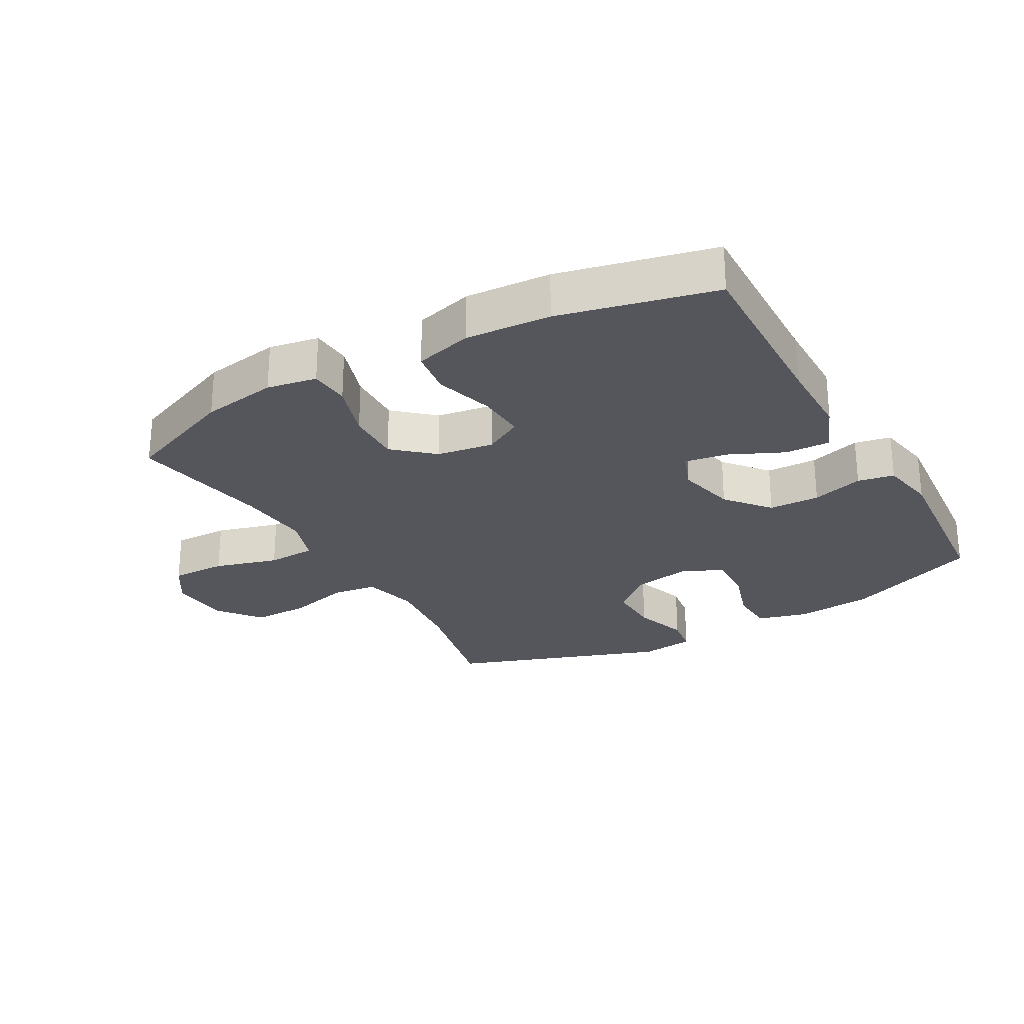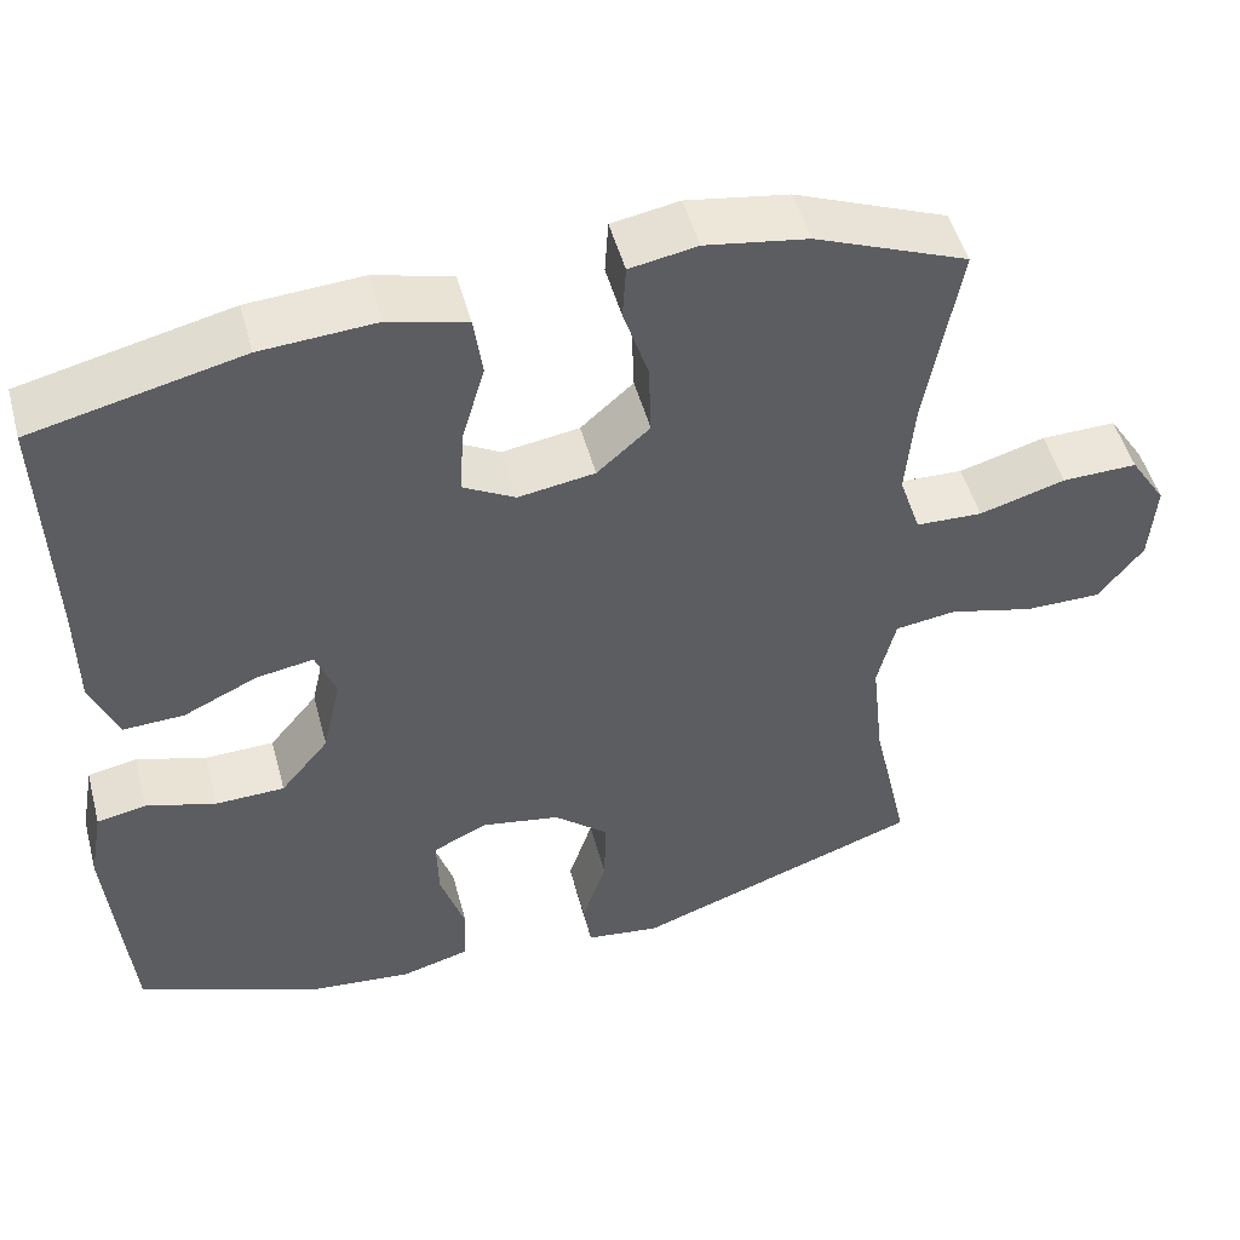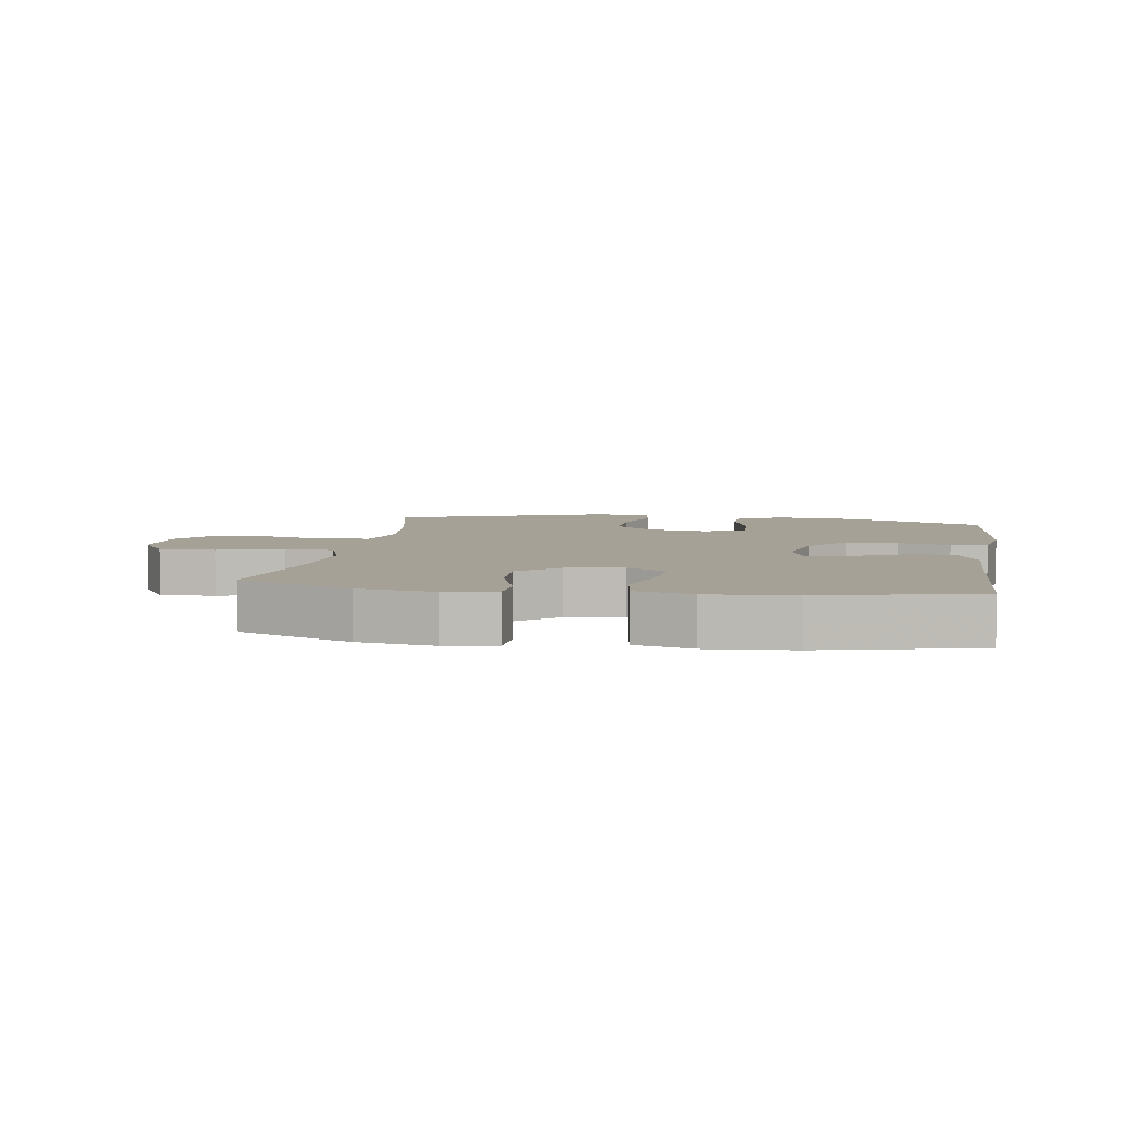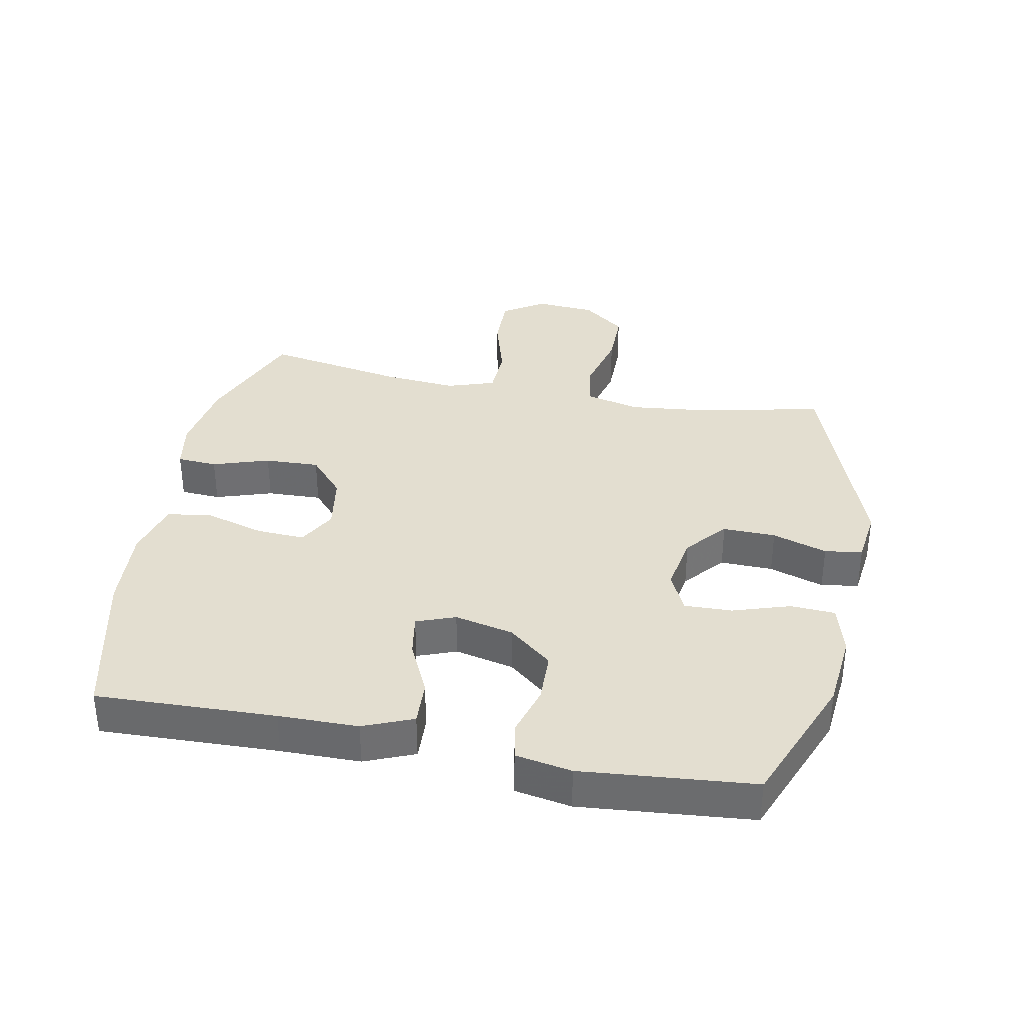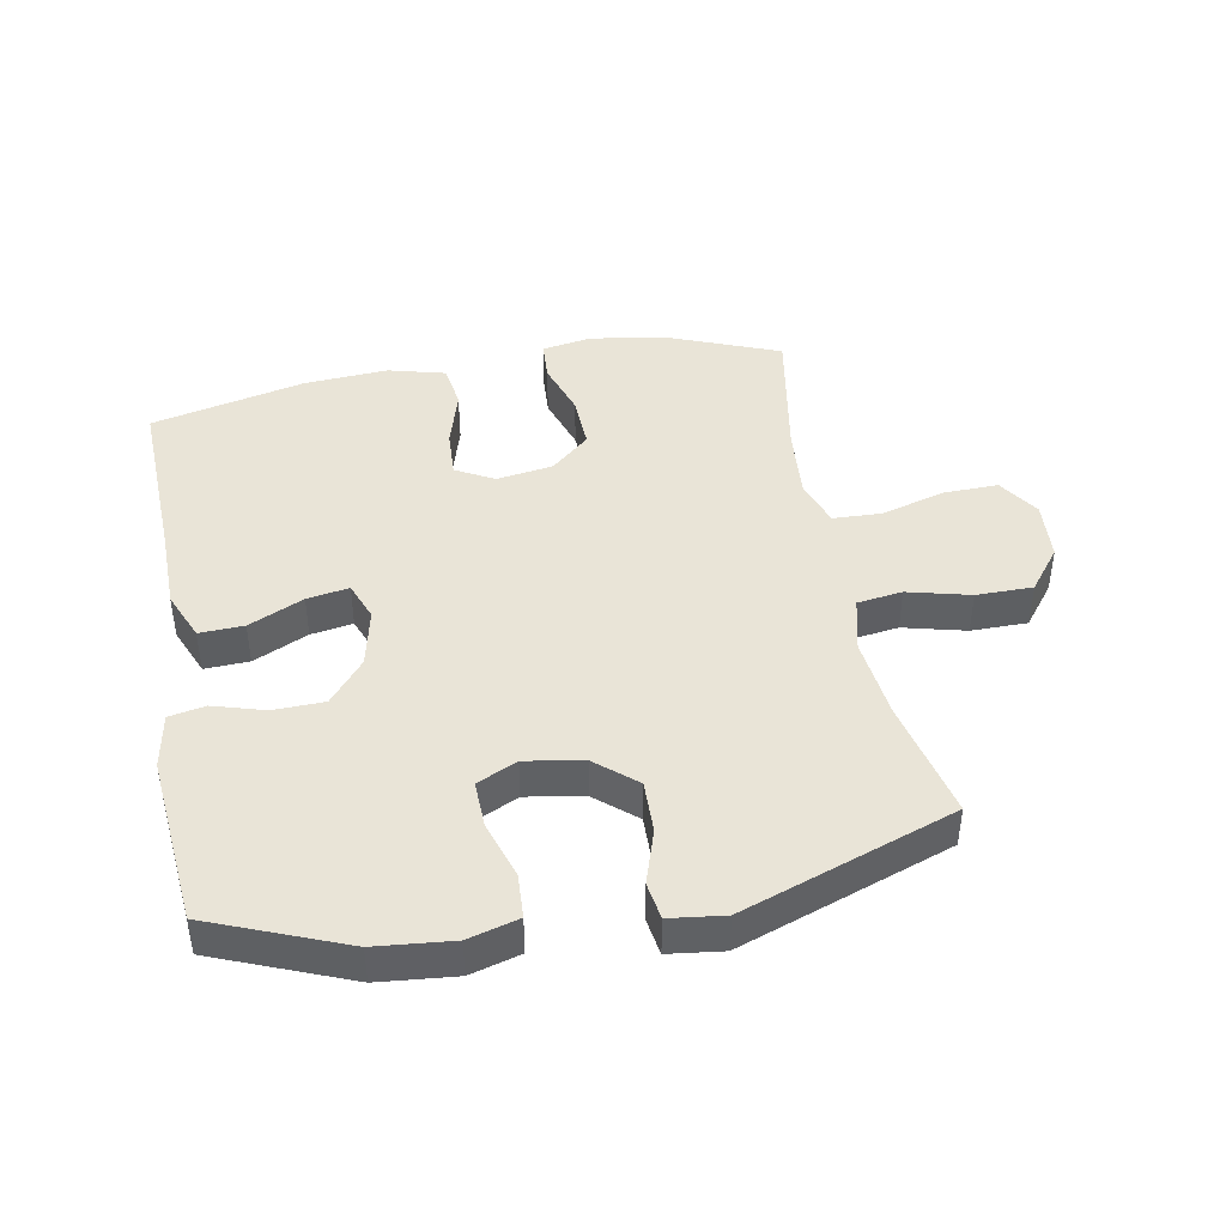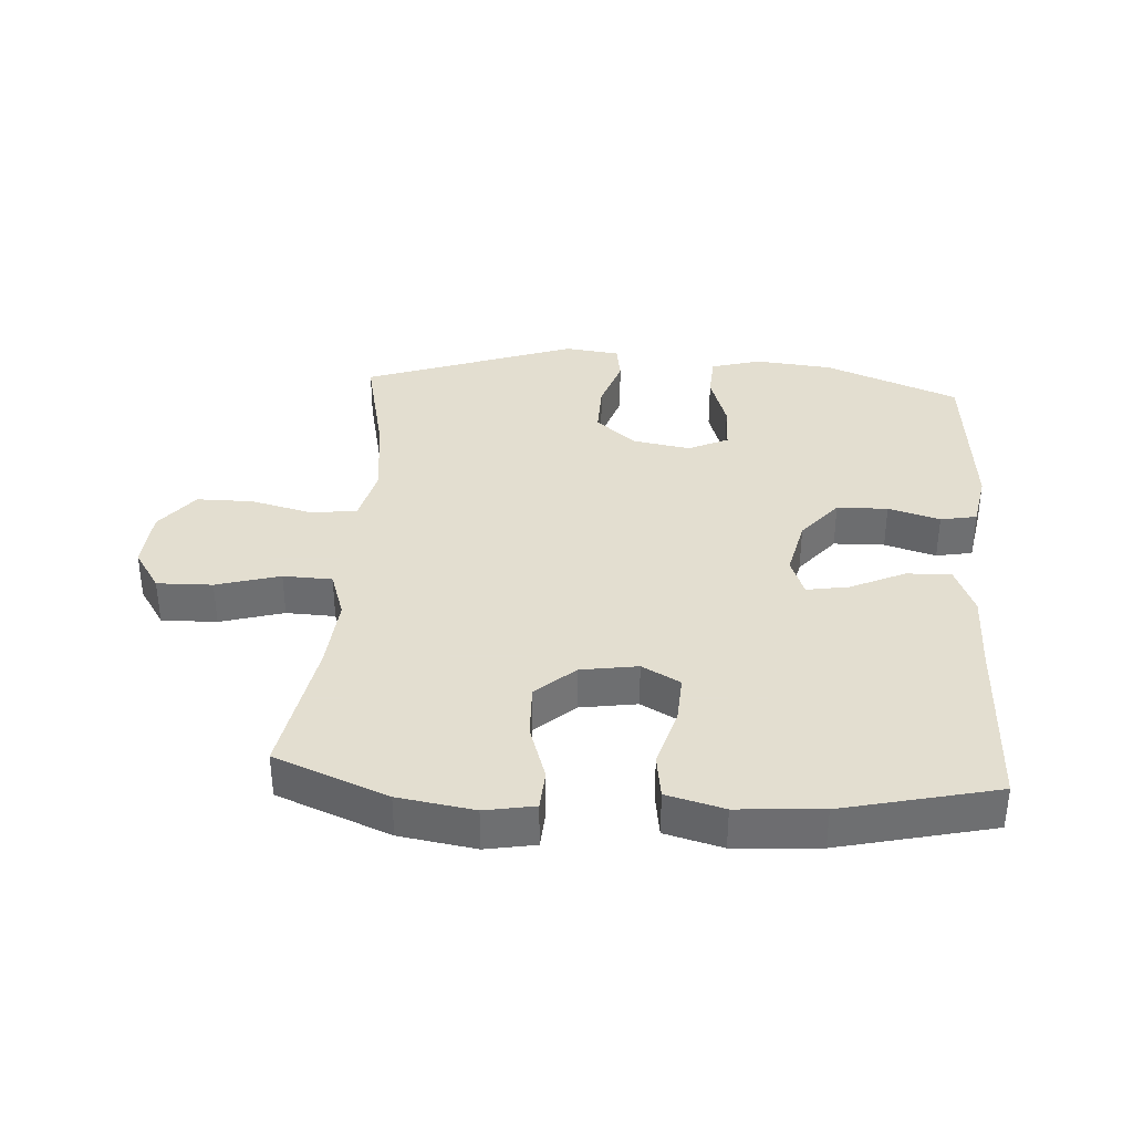
<metadata>
{"format":"obj","ext":"obj","renderer":"f3d","projection":"perspective","resolution":1024,"background":"white","views":[{"elev":-26.3,"azim":29.6,"up":"+Y"},{"elev":49.9,"azim":165.0,"up":"+Z"},{"elev":6.2,"azim":8.8,"up":"+Y"},{"elev":35.7,"azim":101.0,"up":"+Y"},{"elev":43.1,"azim":169.4,"up":"+Y"},{"elev":35.9,"azim":3.8,"up":"+Y"}]}
</metadata>
<code>
v -0.5 0.07 0.5
v -0.323 0.07 0.571
v -0.204 0.07 0.59
v -0.126 0.07 0.576
v -0.122 0.07 0.513
v -0.151 0.07 0.424
v -0.154 0.07 0.338
v -0.093 0.07 0.284
v -0.004 0.07 0.27
v 0.056 0.07 0.303
v 0.052 0.07 0.379
v 0.025 0.07 0.471
v 0.035 0.07 0.542
v 0.125 0.07 0.566
v 0.258 0.07 0.557
v 0.5 0.07 0.5
v 0.491 0.07 0.218
v 0.49 0.07 0.093
v 0.458 0.07 0.015
v 0.388 0.07 0.018
v 0.302 0.07 0.058
v 0.236 0.07 0.069
v 0.213 0.07 0.008
v 0.234 0.07 -0.085
v 0.29 0.07 -0.153
v 0.37 0.07 -0.155
v 0.451 0.07 -0.131
v 0.508 0.07 -0.142
v 0.524 0.07 -0.23
v 0.5 0.07 -0.5
v 0.289 0.07 -0.585
v 0.168 0.07 -0.597
v 0.089 0.07 -0.575
v 0.085 0.07 -0.505
v 0.114 0.07 -0.415
v 0.116 0.07 -0.34
v 0.053 0.07 -0.31
v -0.038 0.07 -0.326
v -0.101 0.07 -0.38
v -0.099 0.07 -0.463
v -0.071 0.07 -0.549
v -0.08 0.07 -0.608
v -0.166 0.07 -0.619
v -0.5 0.07 -0.5
v -0.458 0.07 -0.31
v -0.444 0.07 -0.181
v -0.465 0.07 -0.094
v -0.536 0.07 -0.084
v -0.634 0.07 -0.109
v -0.723 0.07 -0.109
v -0.775 0.07 -0.042
v -0.782 0.07 0.053
v -0.74 0.07 0.118
v -0.653 0.07 0.116
v -0.553 0.07 0.087
v -0.476 0.07 0.09
v -0.451 0.07 0.165
v -0.461 0.07 0.281
v -0.5 0 0.5
v -0.323 0 0.571
v -0.204 0 0.59
v -0.126 0 0.576
v -0.122 0 0.513
v -0.151 0 0.424
v -0.154 0 0.338
v -0.093 0 0.284
v -0.004 0 0.27
v 0.056 0 0.303
v 0.052 0 0.379
v 0.025 0 0.471
v 0.035 0 0.542
v 0.125 0 0.566
v 0.258 0 0.557
v 0.5 0 0.5
v 0.491 0 0.218
v 0.49 0 0.093
v 0.458 0 0.015
v 0.388 0 0.018
v 0.302 0 0.058
v 0.236 0 0.069
v 0.213 0 0.008
v 0.234 0 -0.085
v 0.29 0 -0.153
v 0.37 0 -0.155
v 0.451 0 -0.131
v 0.508 0 -0.142
v 0.524 0 -0.23
v 0.5 0 -0.5
v 0.289 0 -0.585
v 0.168 0 -0.597
v 0.089 0 -0.575
v 0.085 0 -0.505
v 0.114 0 -0.415
v 0.116 0 -0.34
v 0.053 0 -0.31
v -0.038 0 -0.326
v -0.101 0 -0.38
v -0.099 0 -0.463
v -0.071 0 -0.549
v -0.08 0 -0.608
v -0.166 0 -0.619
v -0.5 0 -0.5
v -0.458 0 -0.31
v -0.444 0 -0.181
v -0.465 0 -0.094
v -0.536 0 -0.084
v -0.634 0 -0.109
v -0.723 0 -0.109
v -0.775 0 -0.042
v -0.782 0 0.053
v -0.74 0 0.118
v -0.653 0 0.116
v -0.553 0 0.087
v -0.476 0 0.09
v -0.451 0 0.165
v -0.461 0 0.281
f 52 53 54 55
f 52 55 56
f 51 52 56
f 48 49 50 51
f 47 48 51 56
f 46 47 56 57
f 42 43 44 45
f 40 41 42 45
f 39 40 45 46
f 38 39 46 57
f 32 33 34 35
f 32 35 36
f 31 32 36
f 30 31 36
f 29 30 36 37
f 26 27 28 29
f 25 26 29 37
f 18 19 20 21
f 17 18 21 22
f 16 17 22
f 15 16 22
f 14 15 22 23
f 11 12 13 14
f 10 11 14 23
f 3 4 5 6
f 3 6 7
f 58 1 2 3
f 58 3 7
f 57 58 7 8
f 38 57 8 9
f 24 25 37 38
f 23 24 38
f 9 10 23 38
f 113 112 111 110
f 114 113 110
f 114 110 109
f 109 108 107 106
f 114 109 106 105
f 115 114 105 104
f 103 102 101 100
f 103 100 99 98
f 104 103 98 97
f 115 104 97 96
f 93 92 91 90
f 94 93 90
f 94 90 89
f 94 89 88
f 95 94 88 87
f 87 86 85 84
f 95 87 84 83
f 79 78 77 76
f 80 79 76 75
f 80 75 74
f 80 74 73
f 81 80 73 72
f 72 71 70 69
f 81 72 69 68
f 64 63 62 61
f 65 64 61
f 61 60 59 116
f 65 61 116
f 66 65 116 115
f 67 66 115 96
f 96 95 83 82
f 96 82 81
f 96 81 68 67
f 1 59 60 2
f 2 60 61 3
f 3 61 62 4
f 4 62 63 5
f 5 63 64 6
f 6 64 65 7
f 7 65 66 8
f 8 66 67 9
f 9 67 68 10
f 10 68 69 11
f 11 69 70 12
f 12 70 71 13
f 13 71 72 14
f 14 72 73 15
f 15 73 74 16
f 16 74 75 17
f 17 75 76 18
f 18 76 77 19
f 19 77 78 20
f 20 78 79 21
f 21 79 80 22
f 22 80 81 23
f 23 81 82 24
f 24 82 83 25
f 25 83 84 26
f 26 84 85 27
f 27 85 86 28
f 28 86 87 29
f 29 87 88 30
f 30 88 89 31
f 31 89 90 32
f 32 90 91 33
f 33 91 92 34
f 34 92 93 35
f 35 93 94 36
f 36 94 95 37
f 37 95 96 38
f 38 96 97 39
f 39 97 98 40
f 40 98 99 41
f 41 99 100 42
f 42 100 101 43
f 43 101 102 44
f 44 102 103 45
f 45 103 104 46
f 46 104 105 47
f 47 105 106 48
f 48 106 107 49
f 49 107 108 50
f 50 108 109 51
f 51 109 110 52
f 52 110 111 53
f 53 111 112 54
f 54 112 113 55
f 55 113 114 56
f 56 114 115 57
f 57 115 116 58
f 58 116 59 1

</code>
